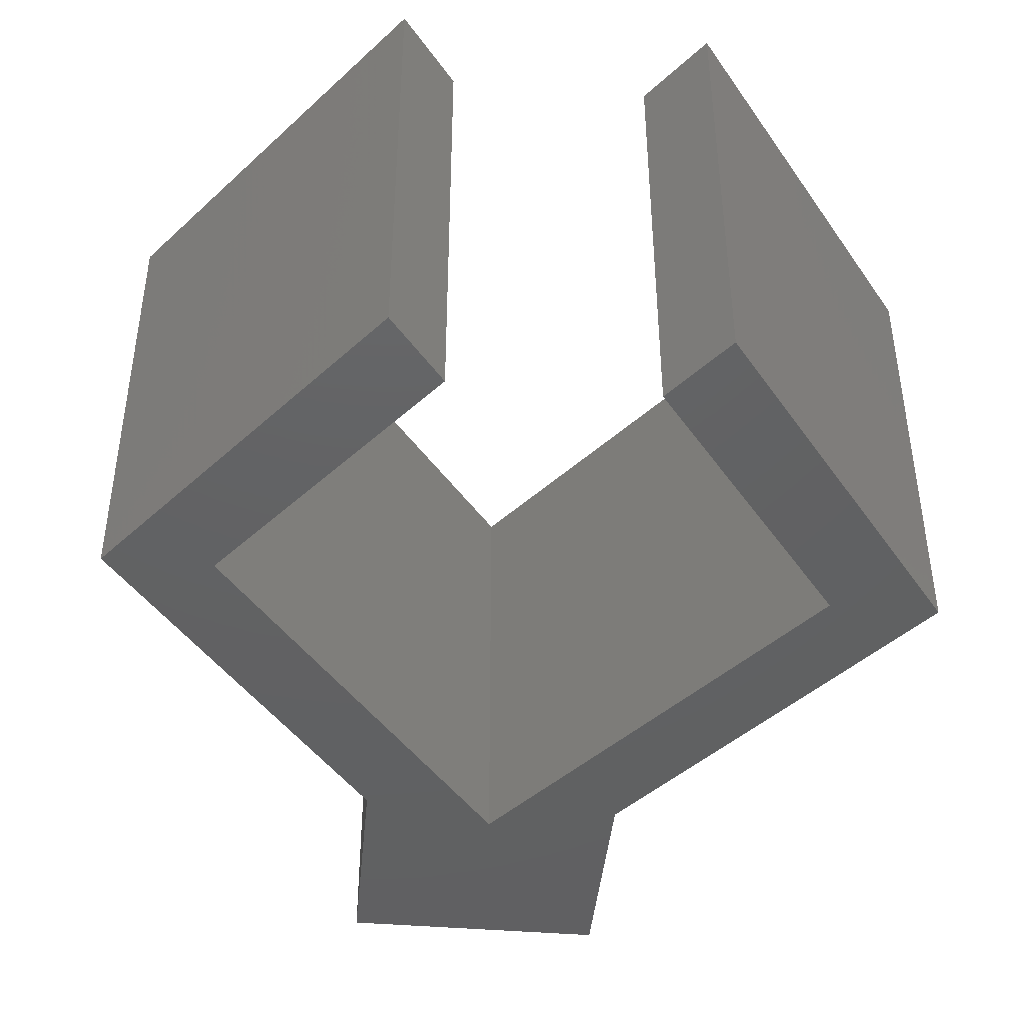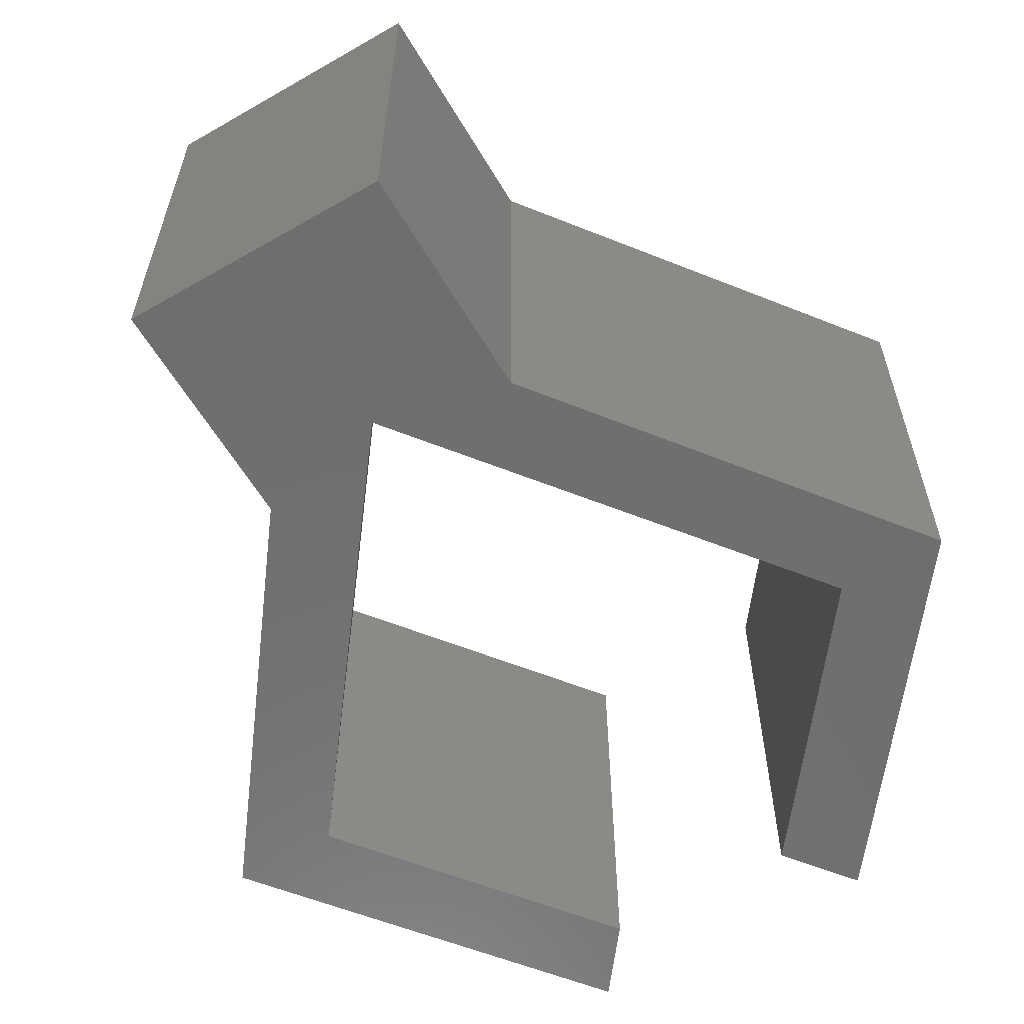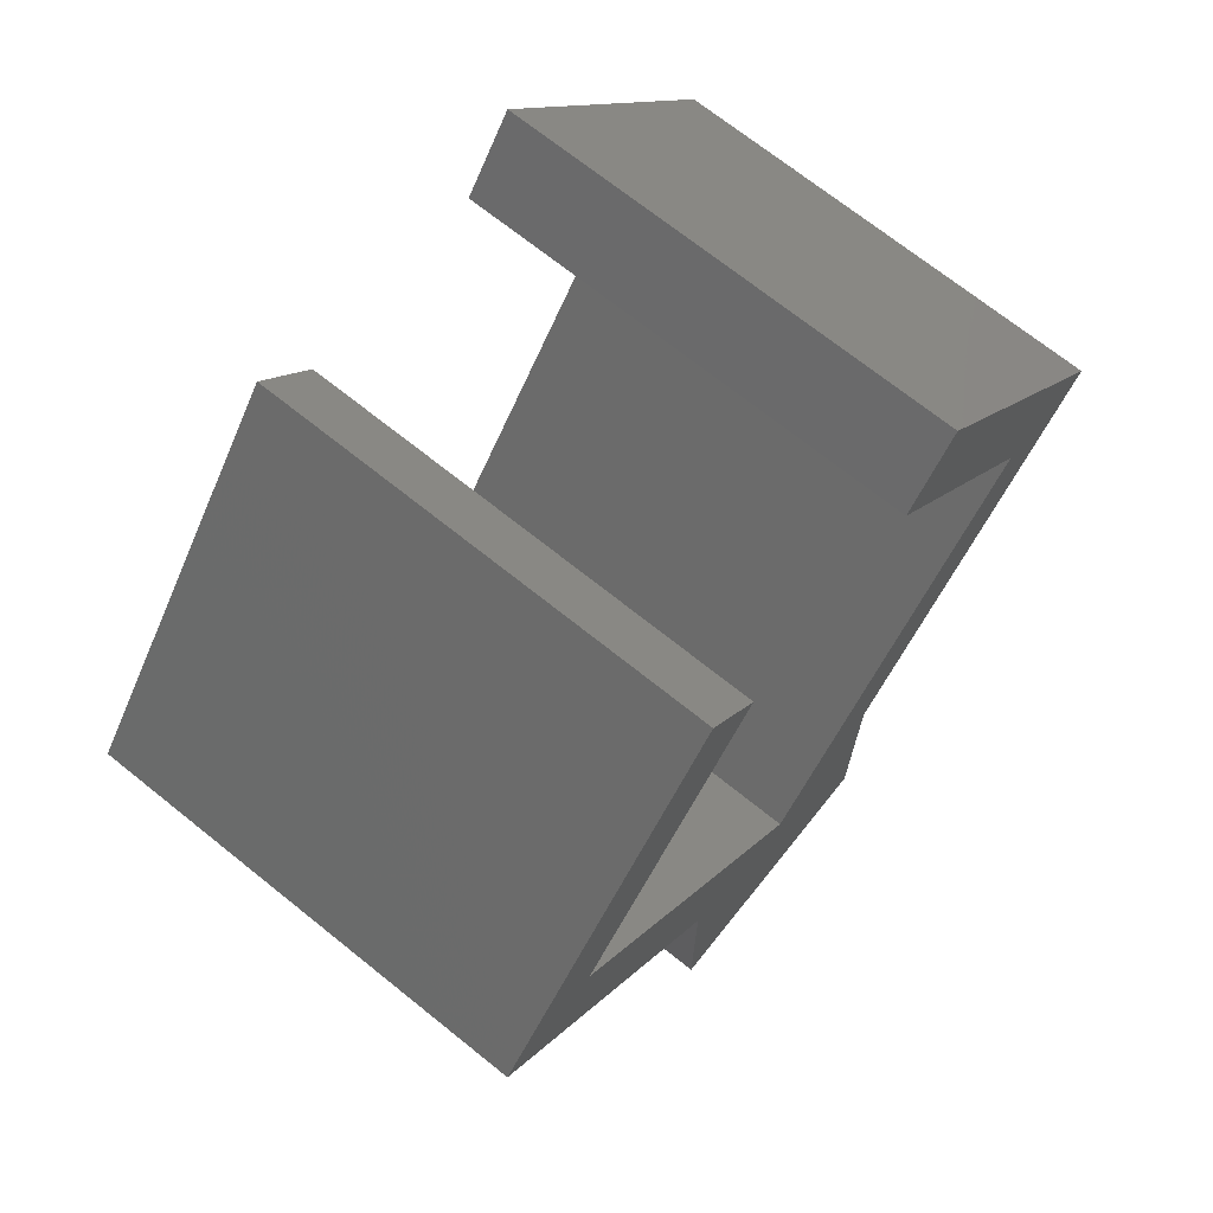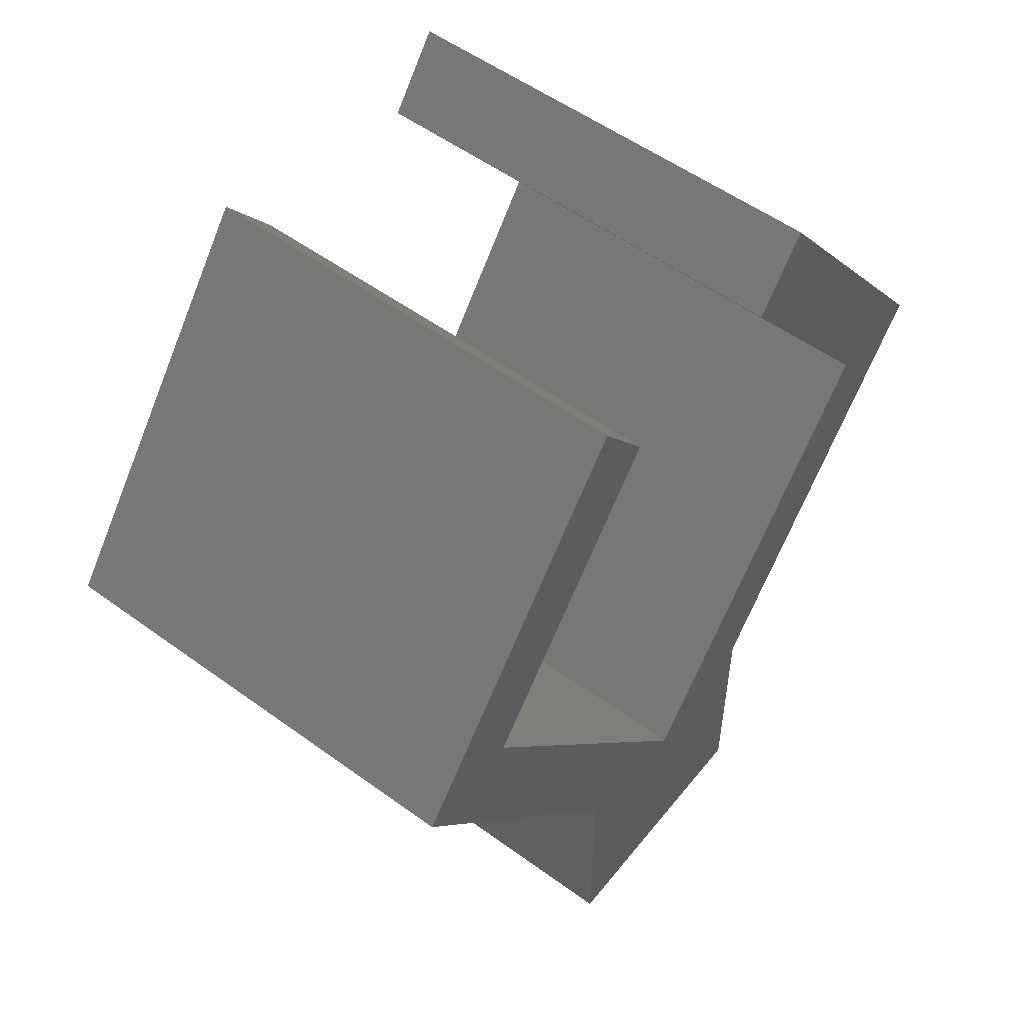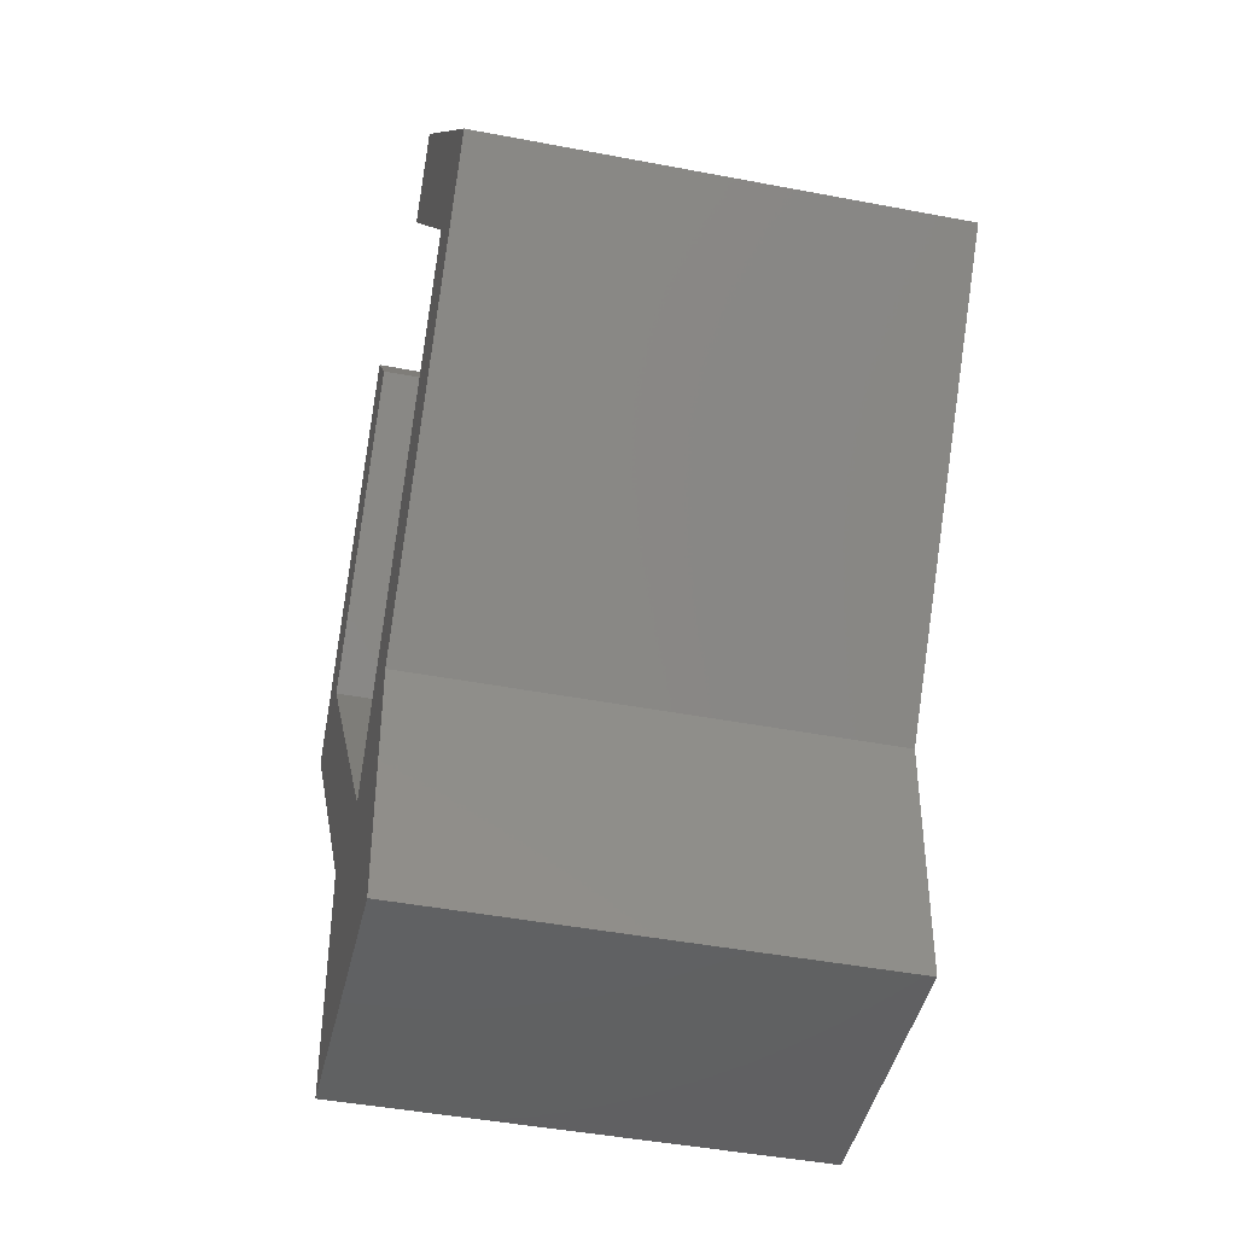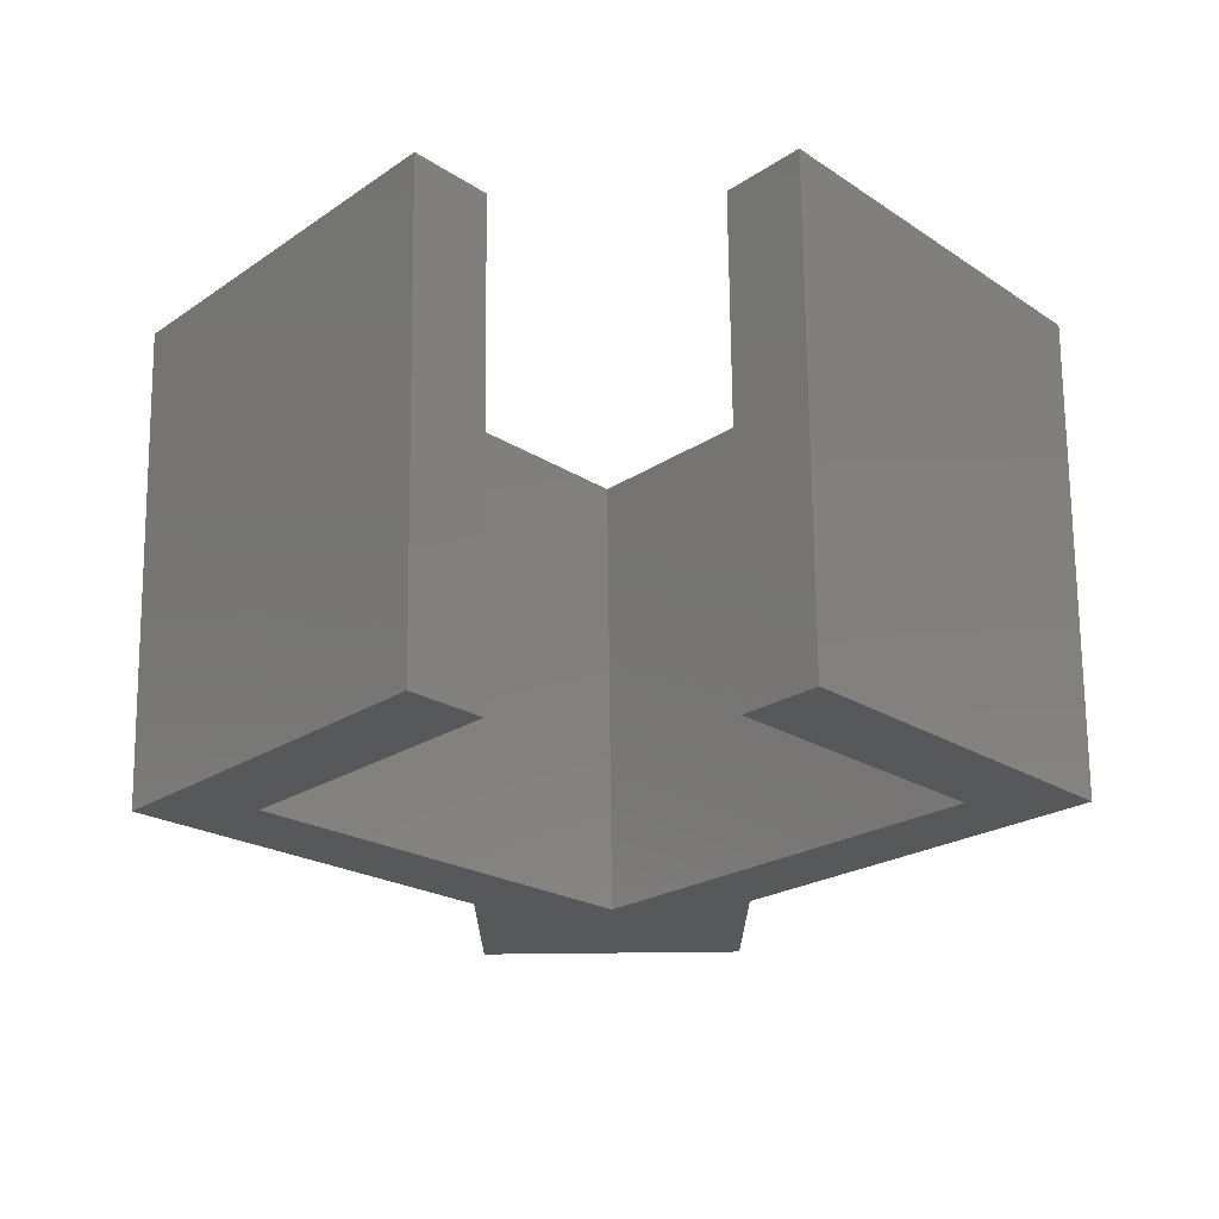
<metadata>
{"format":"stl","ext":"stl","renderer":"f3d","projection":"perspective","resolution":1024,"background":"white","views":[{"elev":-43.6,"azim":174.5,"up":"+Z"},{"elev":-60.2,"azim":30.5,"up":"+Z"},{"elev":70.7,"azim":128.7,"up":"+Y"},{"elev":54.0,"azim":-52.2,"up":"+Y"},{"elev":-44.0,"azim":77.3,"up":"+Y"},{"elev":70.9,"azim":-0.6,"up":"+Y"}]}
</metadata>
<code>
# stl→obj: 26 verts, 48 faces
v 2.99 19.39 0
v -2.022 8.1 0
v -5.676 8.1 0
v 4.807 17 0
v 13.23 19.39 0
v 18.22 8.1 0
v 11.39 17 0
v 21.87 8.1 0
v 12.63 -4.073 0
v 8.1 -5.092 0
v 3.564 -4.073 0
v 3.564 -11.97 0
v 12.63 -11.97 0
v 12.63 -11.97 15
v 3.564 -4.073 15
v 3.564 -11.97 15
v 8.1 -5.092 15
v 12.63 -4.073 15
v 18.22 8.1 15
v 21.87 8.1 15
v 13.23 19.39 15
v 11.39 17 15
v -2.022 8.1 15
v -5.676 8.1 15
v 2.99 19.39 15
v 4.807 17 15
f 1 2 3
f 2 1 4
f 5 6 7
f 6 5 8
f 6 9 10
f 9 6 8
f 2 11 3
f 11 2 10
f 11 10 12
f 12 10 13
f 13 10 9
f 14 15 16
f 15 14 17
f 17 14 18
f 17 18 19
f 19 18 20
f 19 21 22
f 21 19 20
f 15 23 24
f 23 15 17
f 23 25 24
f 25 23 26
f 1 26 4
f 26 1 25
f 4 23 2
f 23 4 26
f 2 17 10
f 17 2 23
f 19 10 17
f 10 19 6
f 22 6 19
f 6 22 7
f 21 7 22
f 7 21 5
f 5 20 8
f 20 5 21
f 8 18 9
f 18 8 20
f 9 14 13
f 14 9 18
f 14 12 13
f 12 14 16
f 15 12 16
f 12 15 11
f 24 11 15
f 11 24 3
f 25 3 24
f 3 25 1

</code>
